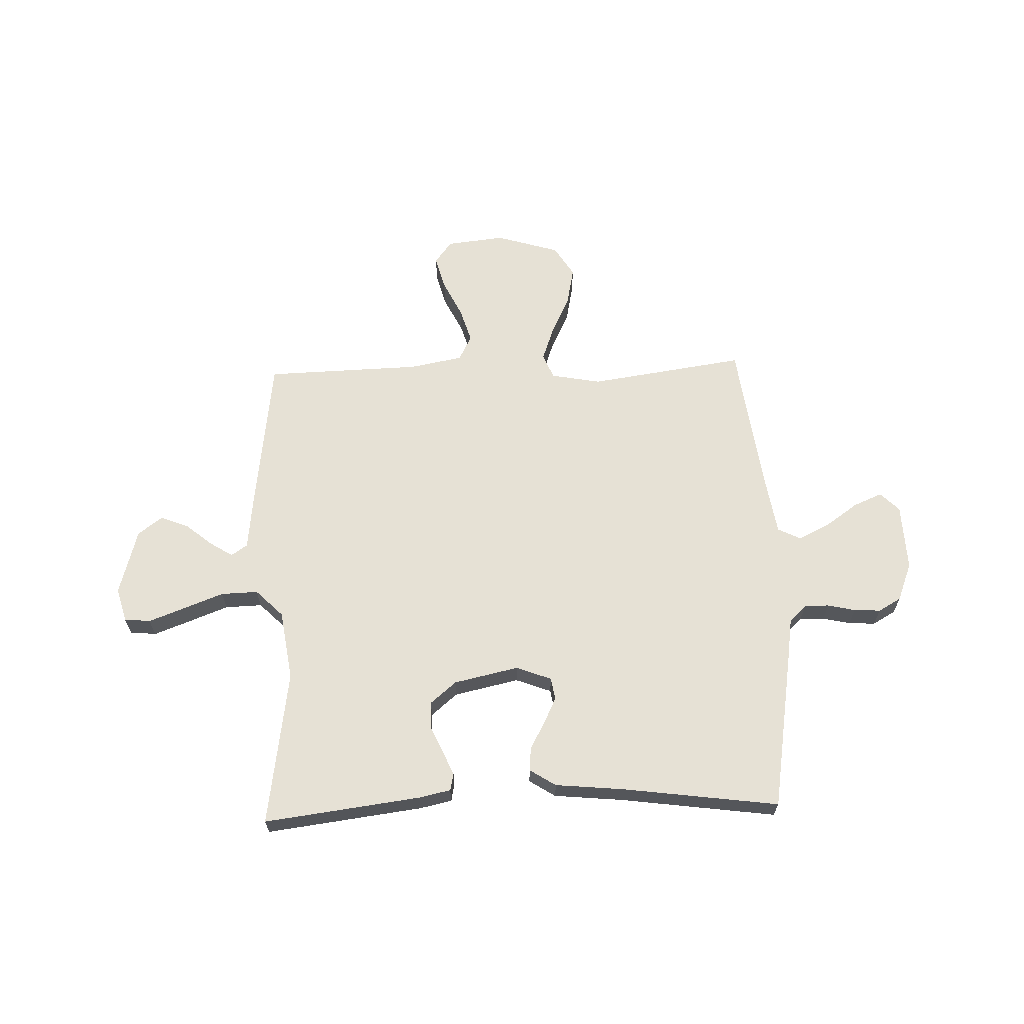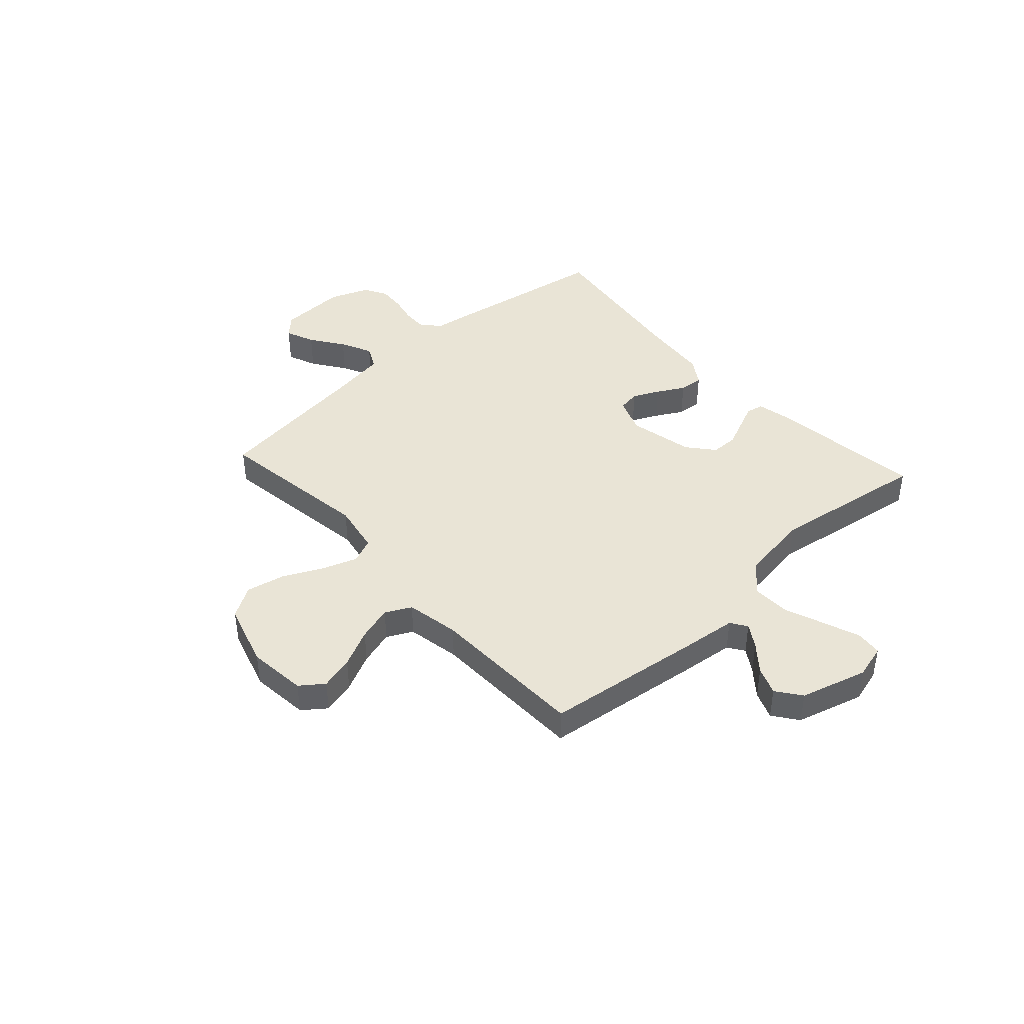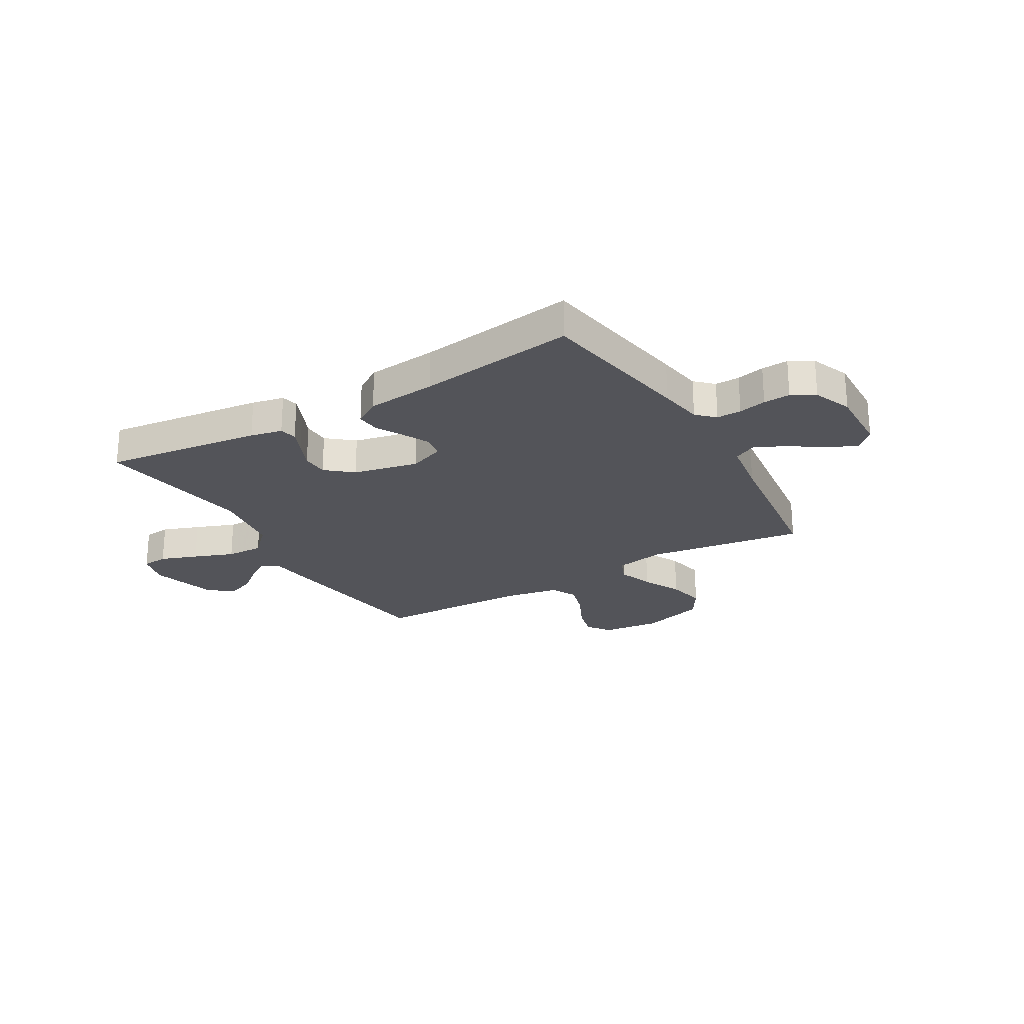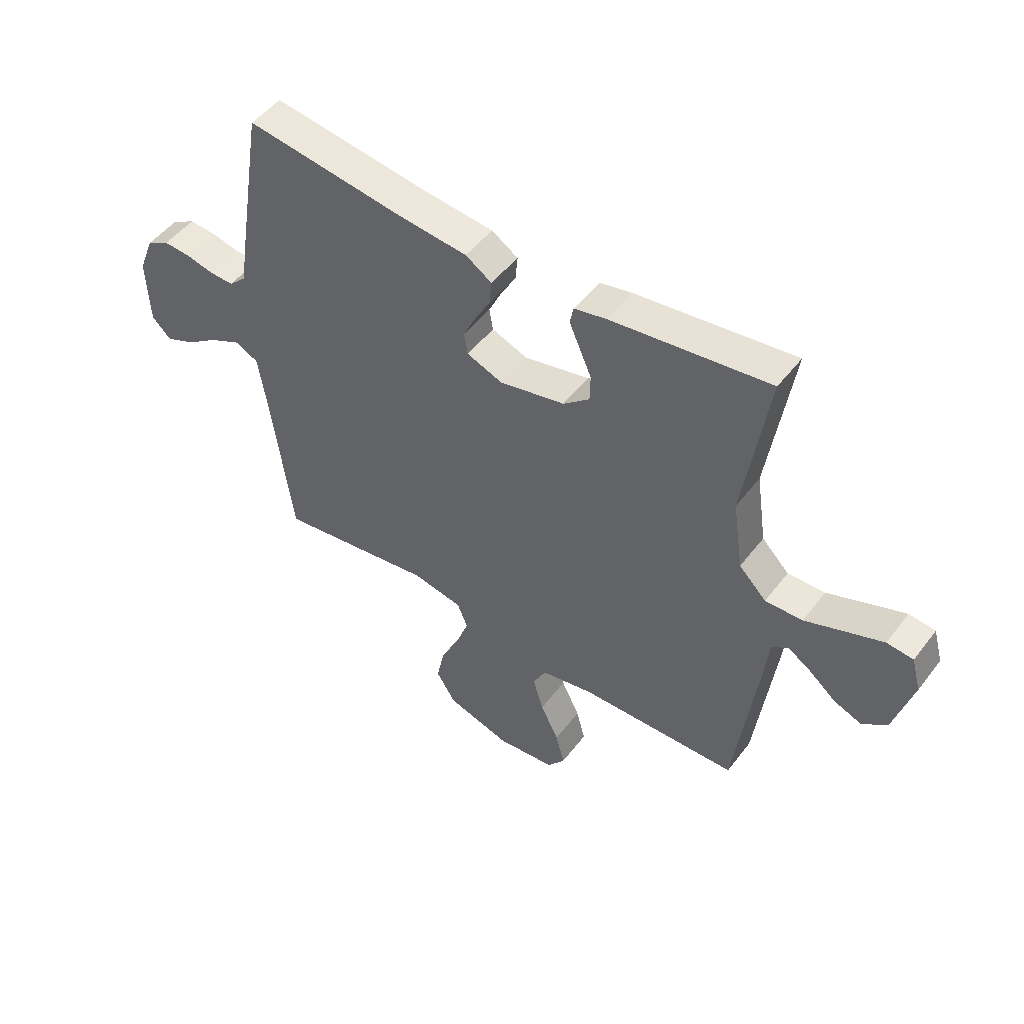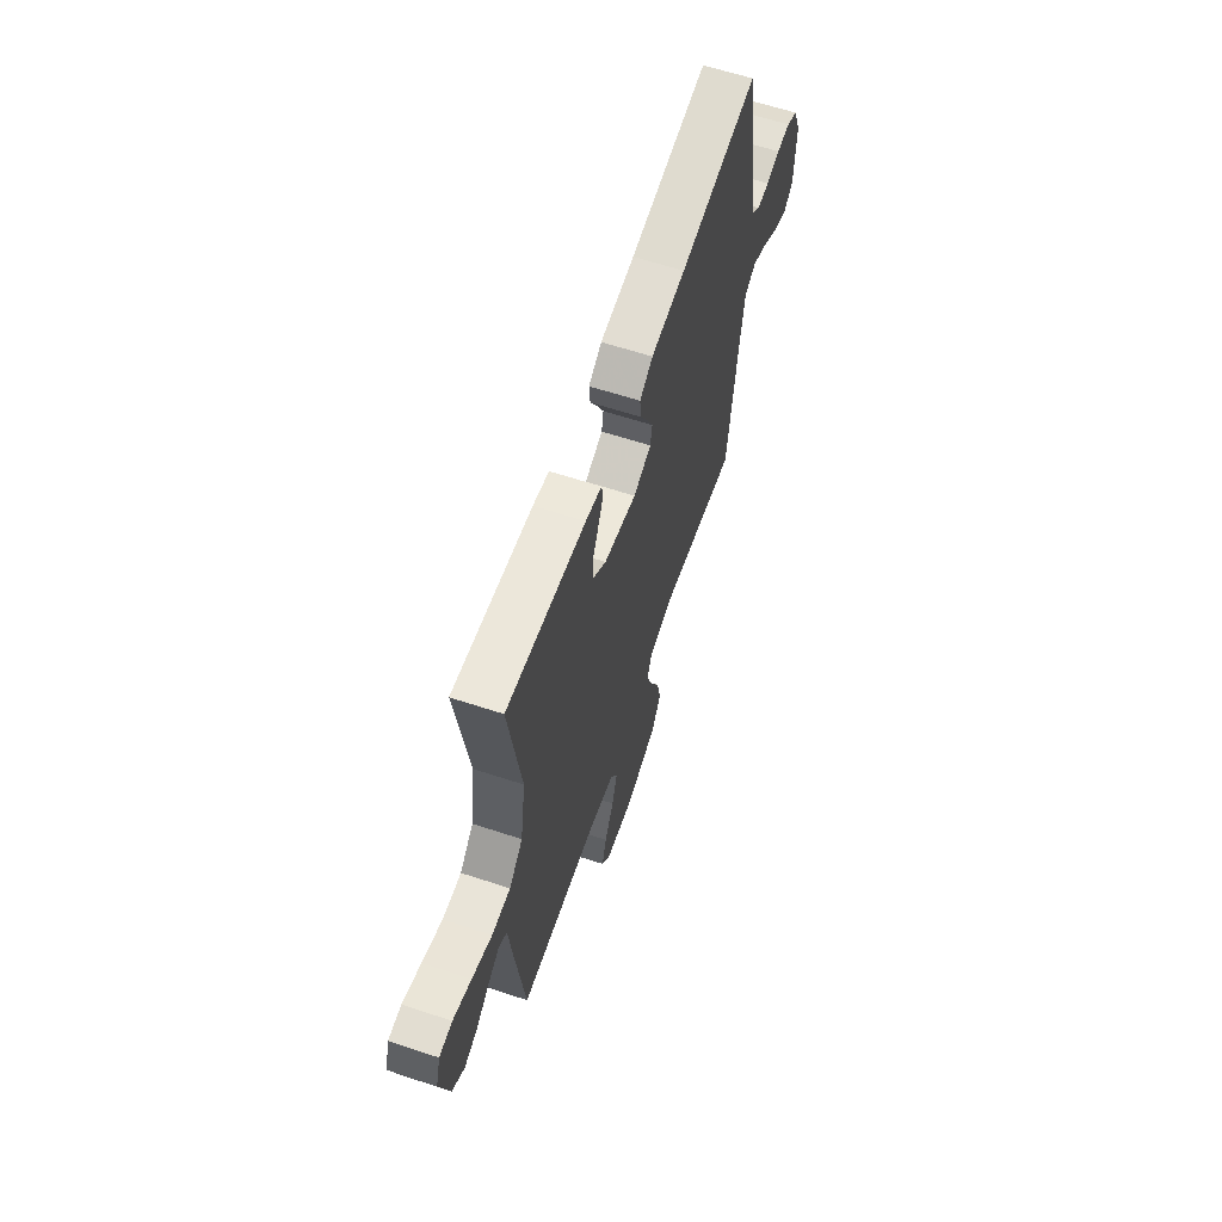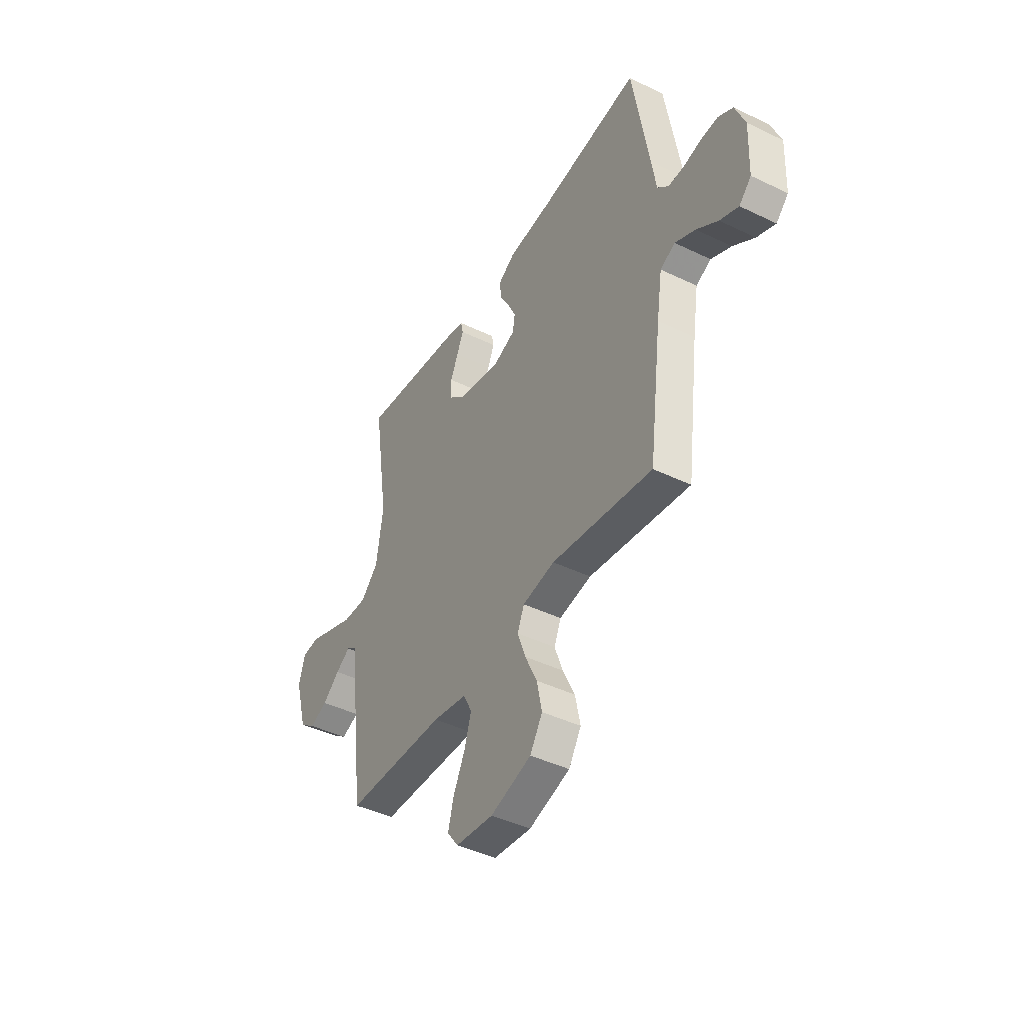
<metadata>
{"format":"obj","ext":"obj","renderer":"f3d","projection":"perspective","resolution":1024,"background":"white","views":[{"elev":64.3,"azim":-2.0,"up":"+Y"},{"elev":42.6,"azim":-132.2,"up":"+Y"},{"elev":-23.8,"azim":30.5,"up":"+Y"},{"elev":49.8,"azim":-144.0,"up":"+Z"},{"elev":62.3,"azim":-71.5,"up":"+Z"},{"elev":-43.3,"azim":60.3,"up":"+Z"}]}
</metadata>
<code>
v -0.5 0.07 0.5
v -0.2 0.07 0.462
v -0.139 0.07 0.449
v -0.132 0.07 0.416
v -0.152 0.07 0.37
v -0.175 0.07 0.318
v -0.174 0.07 0.267
v -0.124 0.07 0.225
v 0 0.07 0.198
v 0.068 0.07 0.224
v 0.075 0.07 0.266
v 0.051 0.07 0.316
v 0.022 0.07 0.368
v 0.018 0.07 0.414
v 0.068 0.07 0.446
v 0.2 0.07 0.459
v 0.5 0.07 0.5
v 0.549 0.07 0.2
v 0.562 0.07 0.115
v 0.595 0.07 0.083
v 0.642 0.07 0.084
v 0.695 0.07 0.096
v 0.746 0.07 0.099
v 0.79 0.07 0.074
v 0.819 0.07 0
v 0.814 0.07 -0.129
v 0.778 0.07 -0.165
v 0.723 0.07 -0.142
v 0.66 0.07 -0.098
v 0.6 0.07 -0.069
v 0.556 0.07 -0.091
v 0.539 0.07 -0.2
v 0.5 0.07 -0.5
v 0.2 0.07 -0.457
v 0.104 0.07 -0.475
v 0.084 0.07 -0.523
v 0.108 0.07 -0.59
v 0.144 0.07 -0.665
v 0.159 0.07 -0.738
v 0.122 0.07 -0.798
v 0 0.07 -0.835
v -0.112 0.07 -0.823
v -0.145 0.07 -0.779
v -0.128 0.07 -0.715
v -0.093 0.07 -0.643
v -0.073 0.07 -0.576
v -0.098 0.07 -0.527
v -0.2 0.07 -0.508
v -0.5 0.07 -0.5
v -0.538 0.07 -0.2
v -0.55 0.07 -0.093
v -0.581 0.07 -0.072
v -0.625 0.07 -0.1
v -0.676 0.07 -0.142
v -0.729 0.07 -0.163
v -0.776 0.07 -0.128
v -0.812 0.07 0
v -0.794 0.07 0.065
v -0.744 0.07 0.07
v -0.674 0.07 0.044
v -0.598 0.07 0.015
v -0.527 0.07 0.013
v -0.475 0.07 0.065
v -0.455 0.07 0.2
v -0.5 0 0.5
v -0.2 0 0.462
v -0.139 0 0.449
v -0.132 0 0.416
v -0.152 0 0.37
v -0.175 0 0.318
v -0.174 0 0.267
v -0.124 0 0.225
v 0 0 0.198
v 0.068 0 0.224
v 0.075 0 0.266
v 0.051 0 0.316
v 0.022 0 0.368
v 0.018 0 0.414
v 0.068 0 0.446
v 0.2 0 0.459
v 0.5 0 0.5
v 0.549 0 0.2
v 0.562 0 0.115
v 0.595 0 0.083
v 0.642 0 0.084
v 0.695 0 0.096
v 0.746 0 0.099
v 0.79 0 0.074
v 0.819 0 0
v 0.814 0 -0.129
v 0.778 0 -0.165
v 0.723 0 -0.142
v 0.66 0 -0.098
v 0.6 0 -0.069
v 0.556 0 -0.091
v 0.539 0 -0.2
v 0.5 0 -0.5
v 0.2 0 -0.457
v 0.104 0 -0.475
v 0.084 0 -0.523
v 0.108 0 -0.59
v 0.144 0 -0.665
v 0.159 0 -0.738
v 0.122 0 -0.798
v 0 0 -0.835
v -0.112 0 -0.823
v -0.145 0 -0.779
v -0.128 0 -0.715
v -0.093 0 -0.643
v -0.073 0 -0.576
v -0.098 0 -0.527
v -0.2 0 -0.508
v -0.5 0 -0.5
v -0.538 0 -0.2
v -0.55 0 -0.093
v -0.581 0 -0.072
v -0.625 0 -0.1
v -0.676 0 -0.142
v -0.729 0 -0.163
v -0.776 0 -0.128
v -0.812 0 0
v -0.794 0 0.065
v -0.744 0 0.07
v -0.674 0 0.044
v -0.598 0 0.015
v -0.527 0 0.013
v -0.475 0 0.065
v -0.455 0 0.2
f 58 59 60 61
f 56 57 58 61
f 56 61 62
f 53 54 55 56
f 52 53 56 62
f 51 52 62 63
f 48 49 50 51
f 47 48 51 63
f 42 43 44 45
f 42 45 46
f 41 42 46
f 40 41 46
f 37 38 39 40
f 36 37 40 46
f 35 36 46 47
f 32 33 34
f 31 32 34 35
f 26 27 28 29
f 26 29 30
f 25 26 30
f 24 25 30
f 21 22 23 24
f 20 21 24 30
f 19 20 30 31
f 16 17 18 19
f 12 13 14 15
f 11 12 15 16
f 10 11 16 19
f 3 4 5 6
f 1 2 3 6
f 64 1 6 7
f 63 64 7 8
f 47 63 8 9
f 19 31 35 47
f 9 10 19 47
f 125 124 123 122
f 125 122 121 120
f 126 125 120
f 120 119 118 117
f 126 120 117 116
f 127 126 116 115
f 115 114 113 112
f 127 115 112 111
f 109 108 107 106
f 110 109 106
f 110 106 105
f 110 105 104
f 104 103 102 101
f 110 104 101 100
f 111 110 100 99
f 98 97 96
f 99 98 96 95
f 93 92 91 90
f 94 93 90
f 94 90 89
f 94 89 88
f 88 87 86 85
f 94 88 85 84
f 95 94 84 83
f 83 82 81 80
f 79 78 77 76
f 80 79 76 75
f 83 80 75 74
f 70 69 68 67
f 70 67 66 65
f 71 70 65 128
f 72 71 128 127
f 73 72 127 111
f 111 99 95 83
f 111 83 74 73
f 1 65 66 2
f 2 66 67 3
f 3 67 68 4
f 4 68 69 5
f 5 69 70 6
f 6 70 71 7
f 7 71 72 8
f 8 72 73 9
f 9 73 74 10
f 10 74 75 11
f 11 75 76 12
f 12 76 77 13
f 13 77 78 14
f 14 78 79 15
f 15 79 80 16
f 16 80 81 17
f 17 81 82 18
f 18 82 83 19
f 19 83 84 20
f 20 84 85 21
f 21 85 86 22
f 22 86 87 23
f 23 87 88 24
f 24 88 89 25
f 25 89 90 26
f 26 90 91 27
f 27 91 92 28
f 28 92 93 29
f 29 93 94 30
f 30 94 95 31
f 31 95 96 32
f 32 96 97 33
f 33 97 98 34
f 34 98 99 35
f 35 99 100 36
f 36 100 101 37
f 37 101 102 38
f 38 102 103 39
f 39 103 104 40
f 40 104 105 41
f 41 105 106 42
f 42 106 107 43
f 43 107 108 44
f 44 108 109 45
f 45 109 110 46
f 46 110 111 47
f 47 111 112 48
f 48 112 113 49
f 49 113 114 50
f 50 114 115 51
f 51 115 116 52
f 52 116 117 53
f 53 117 118 54
f 54 118 119 55
f 55 119 120 56
f 56 120 121 57
f 57 121 122 58
f 58 122 123 59
f 59 123 124 60
f 60 124 125 61
f 61 125 126 62
f 62 126 127 63
f 63 127 128 64
f 64 128 65 1

</code>
